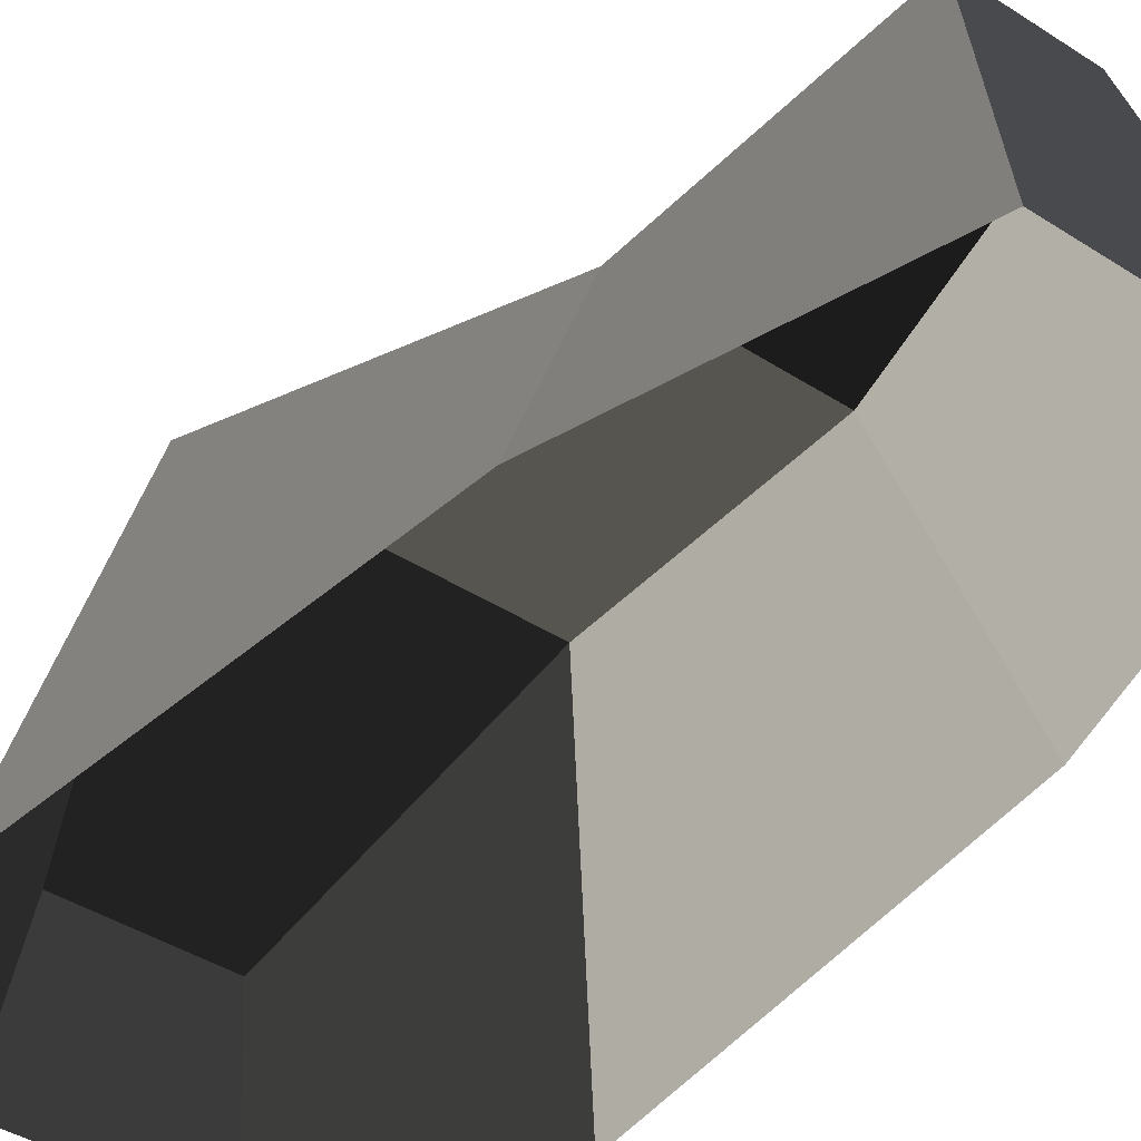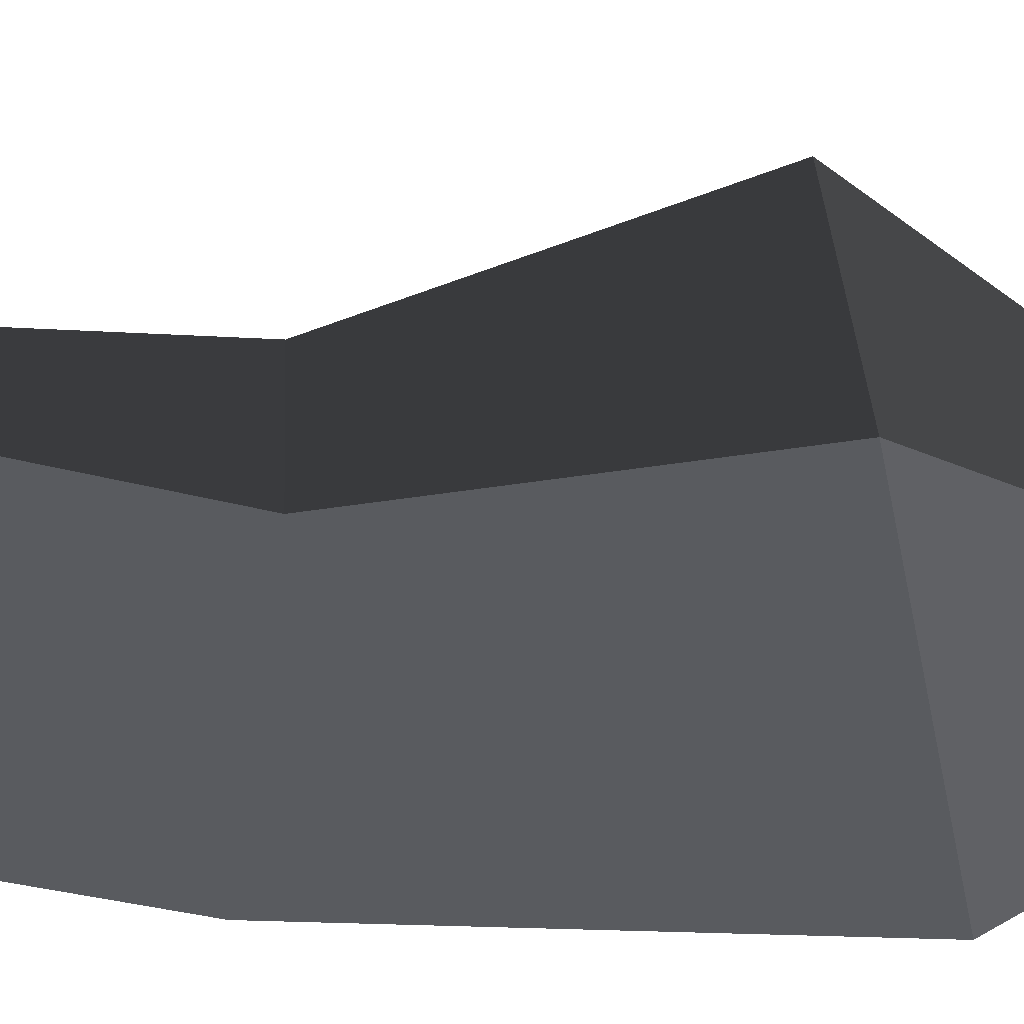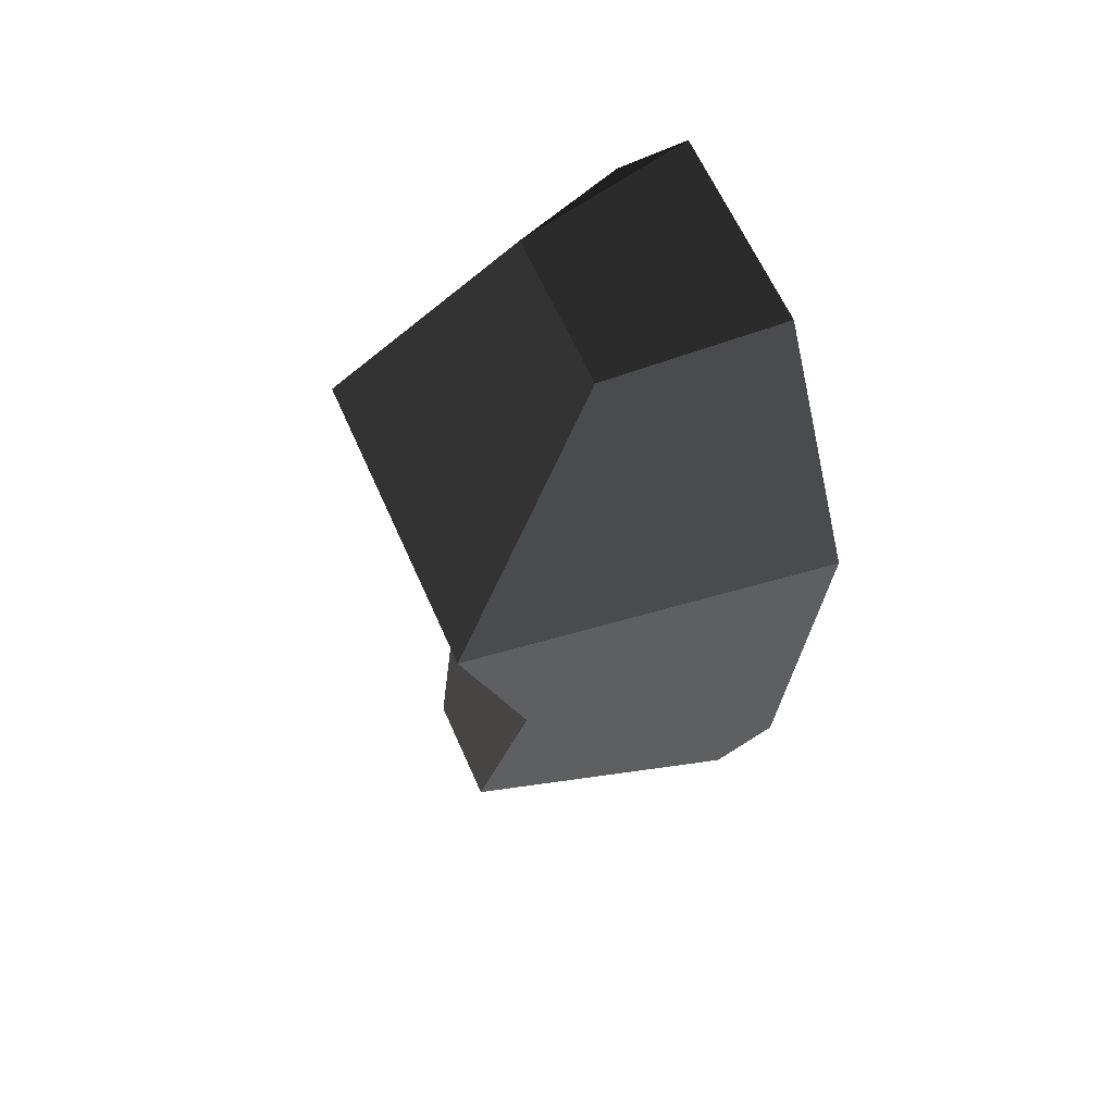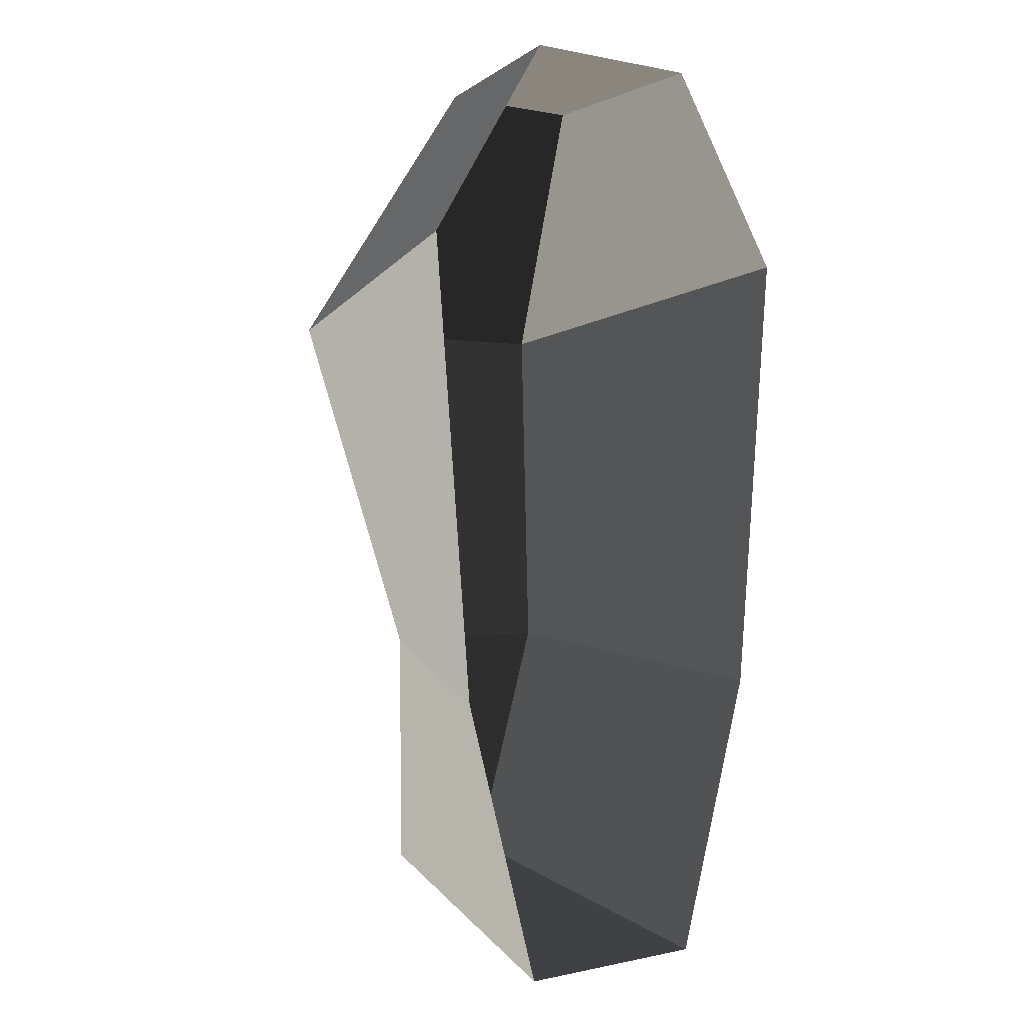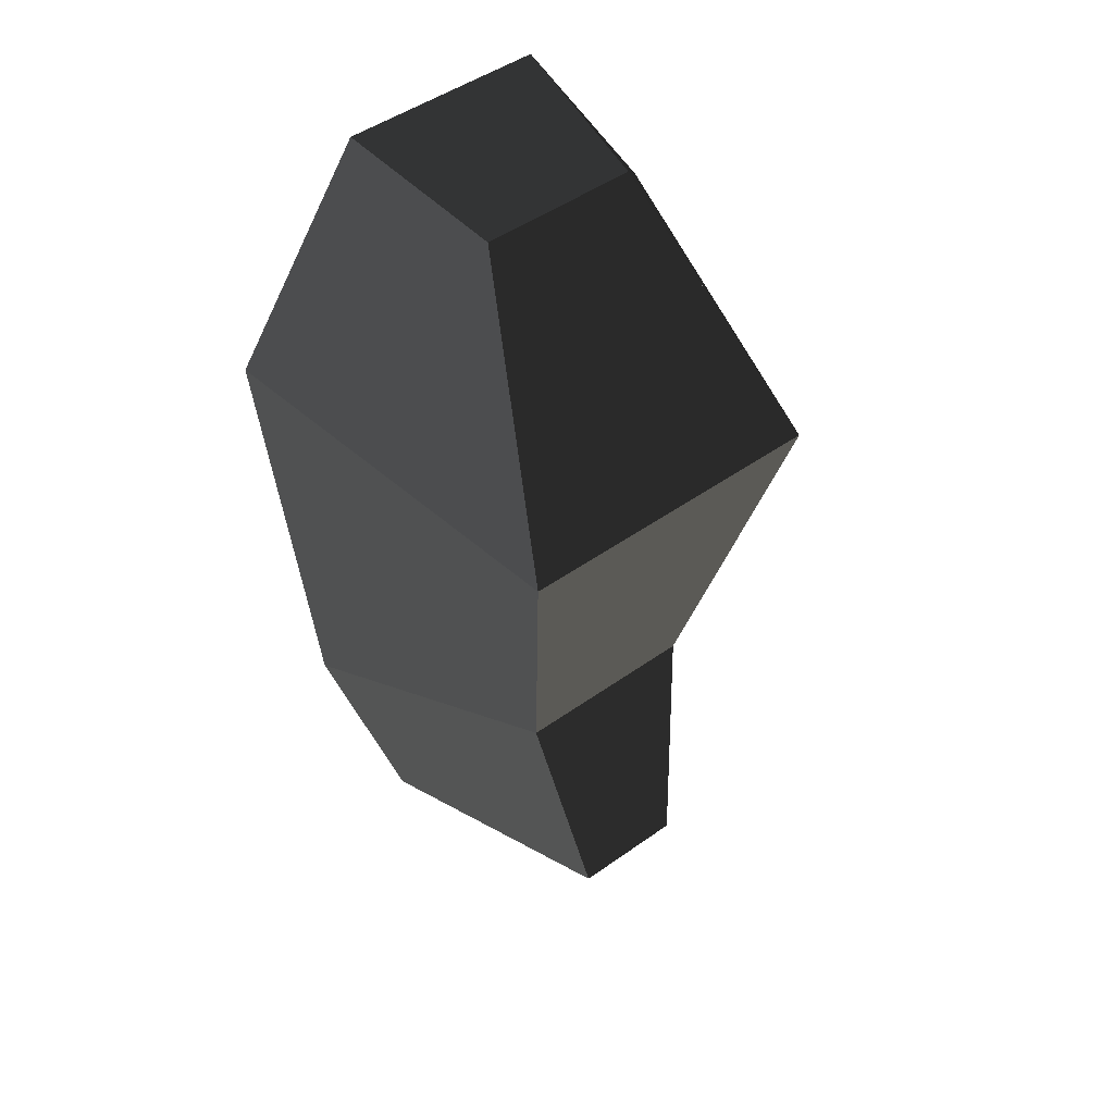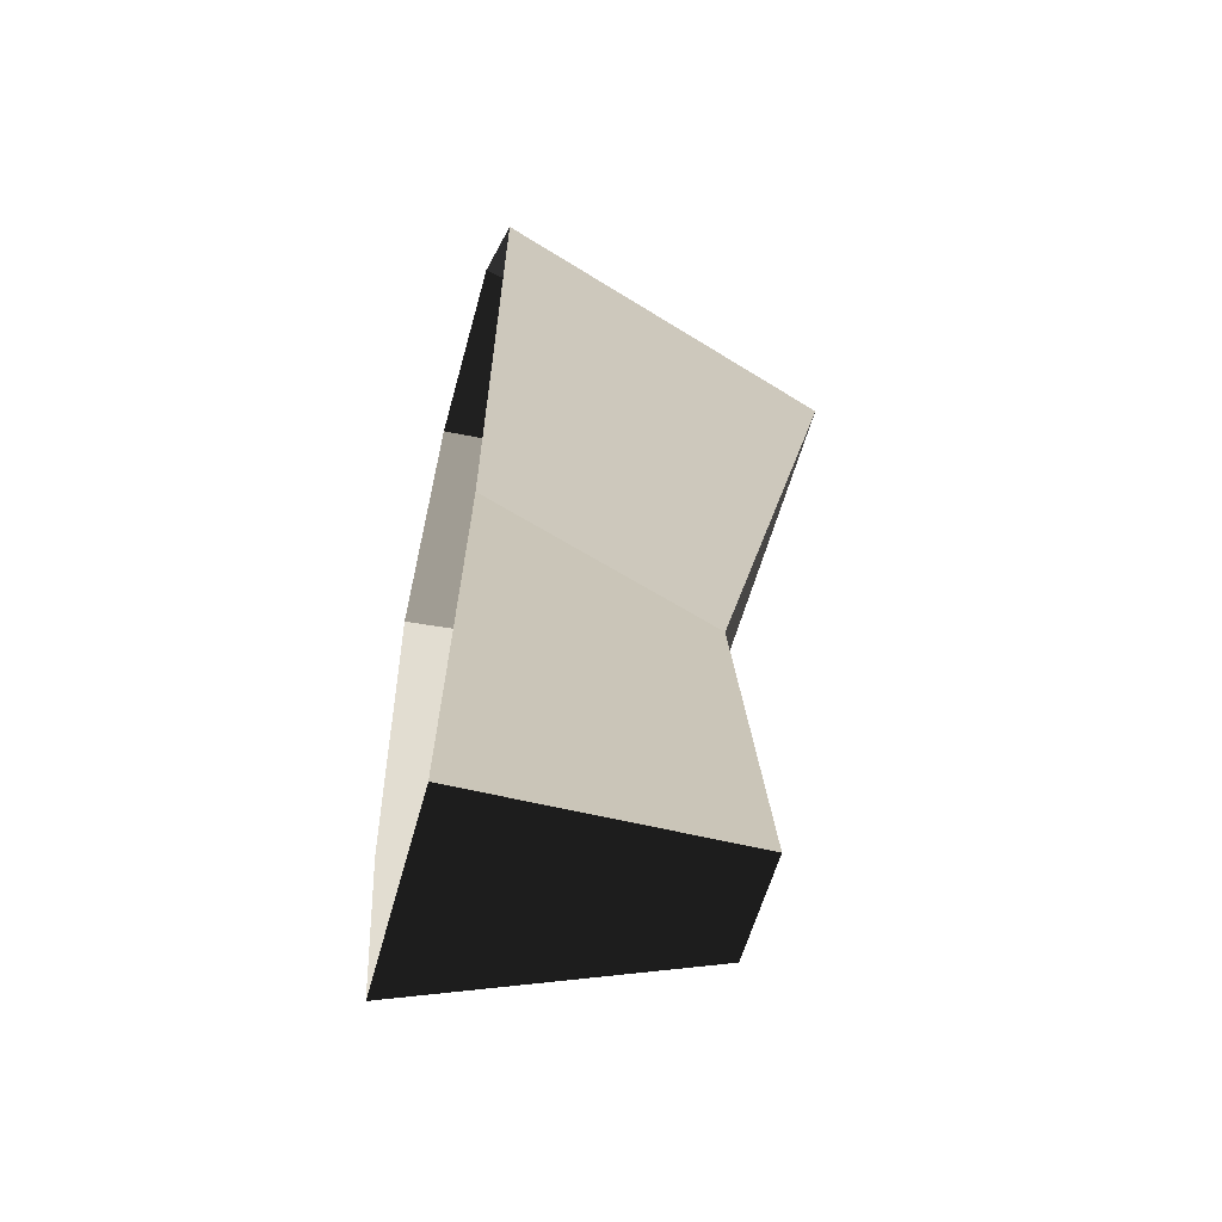
<metadata>
{"format":"obj","ext":"obj","renderer":"f3d","projection":"perspective","resolution":1024,"background":"white","views":[{"elev":-41.6,"azim":142.0,"up":"+Y"},{"elev":37.1,"azim":-92.9,"up":"+Y"},{"elev":62.7,"azim":-113.7,"up":"+Z"},{"elev":0.5,"azim":-39.9,"up":"+Z"},{"elev":47.8,"azim":141.3,"up":"+Z"},{"elev":-58.4,"azim":74.7,"up":"+Z"}]}
</metadata>
<code>
v 0.2341 -0.2248 0.5765
v 0.1921 -0.2248 0.1211
v 0.1554 0.1031 0.5071
v 0.0917 0.0158 0.1652
v 0.0563 0.0614 -0.0813
v 0.108 -0.2246 -0.1612
v -0.0575 0.0614 -0.0813
v -0.1049 -0.2245 -0.1612
v -0.0931 0.0157 0.1652
v -0.1875 -0.2247 0.1211
v 0.0563 0.0614 -0.0813
v 0.0917 0.0158 0.1652
v 0.1554 0.1031 0.5071
v -0.1535 0.1031 0.5071
v -0.228 -0.2247 0.5765
v -0.1875 -0.2247 0.1211
v -0.0754 -0.0598 0.7498
v -0.0977 -0.2248 0.7726
v 0.078 -0.0598 0.7498
v 0.1005 -0.2248 0.7726
v 0.1554 0.1031 0.5071
v 0.2341 -0.2248 0.5765
v -0.0754 -0.0598 0.7498
v -0.1535 0.1031 0.5071
g Group_001
f 1 2 4 3
f 4 2 6 5
f 5 6 8 7
f 7 8 10 9
f 7 9 12 11
f 12 9 14 13
f 14 9 16 15
f 14 15 18 17
f 17 18 20 19
f 19 20 22 21
f 19 21 24 23

</code>
